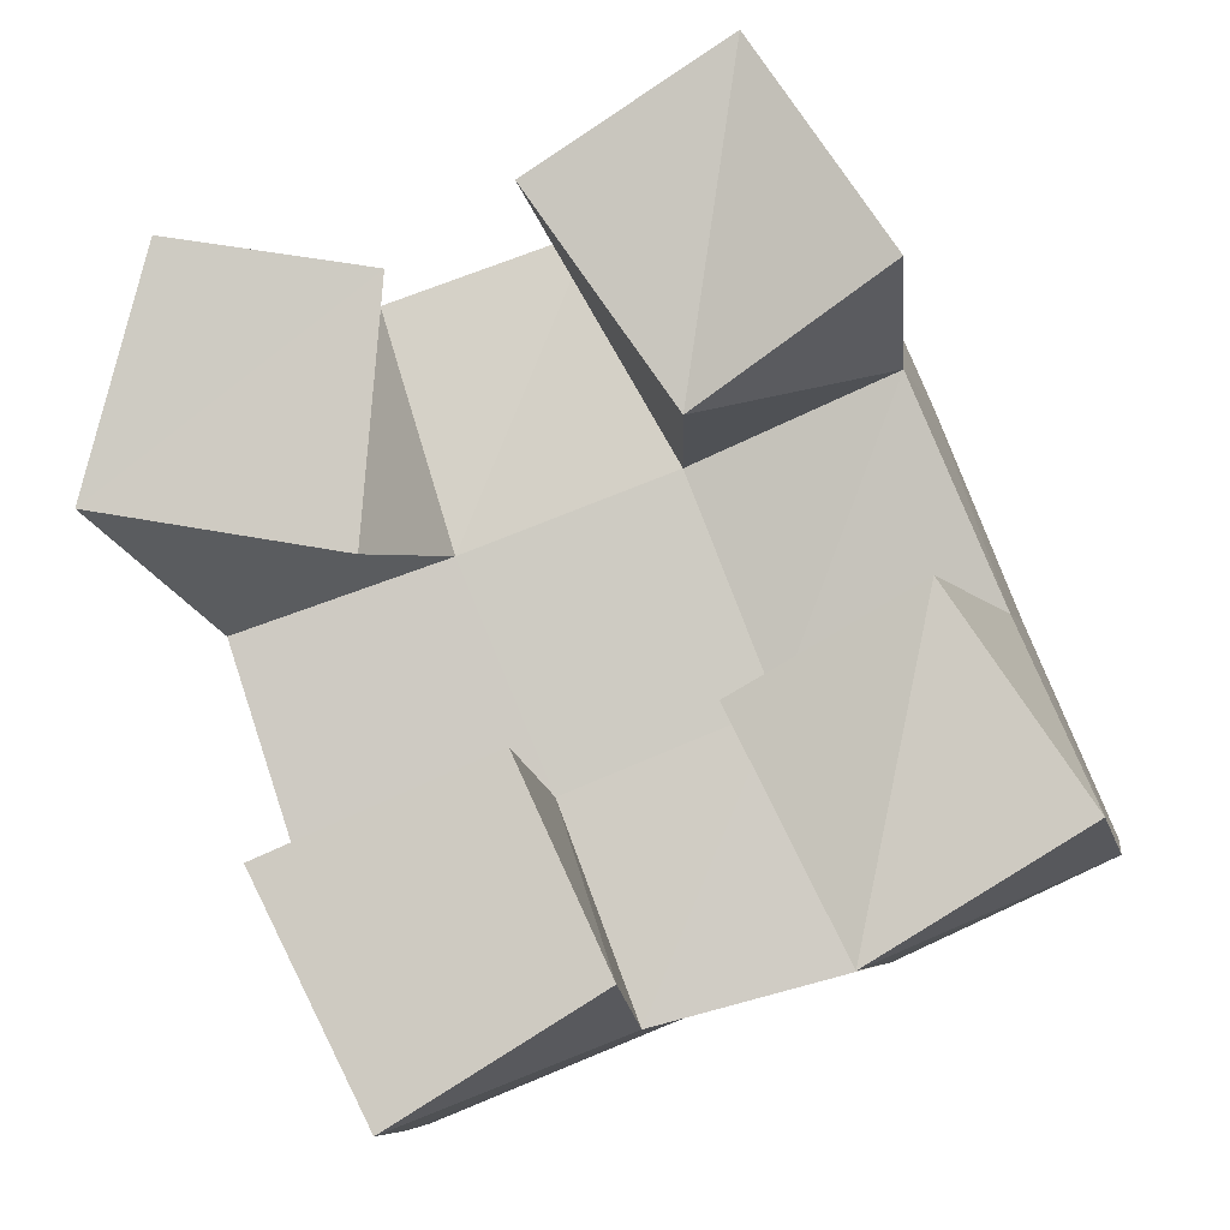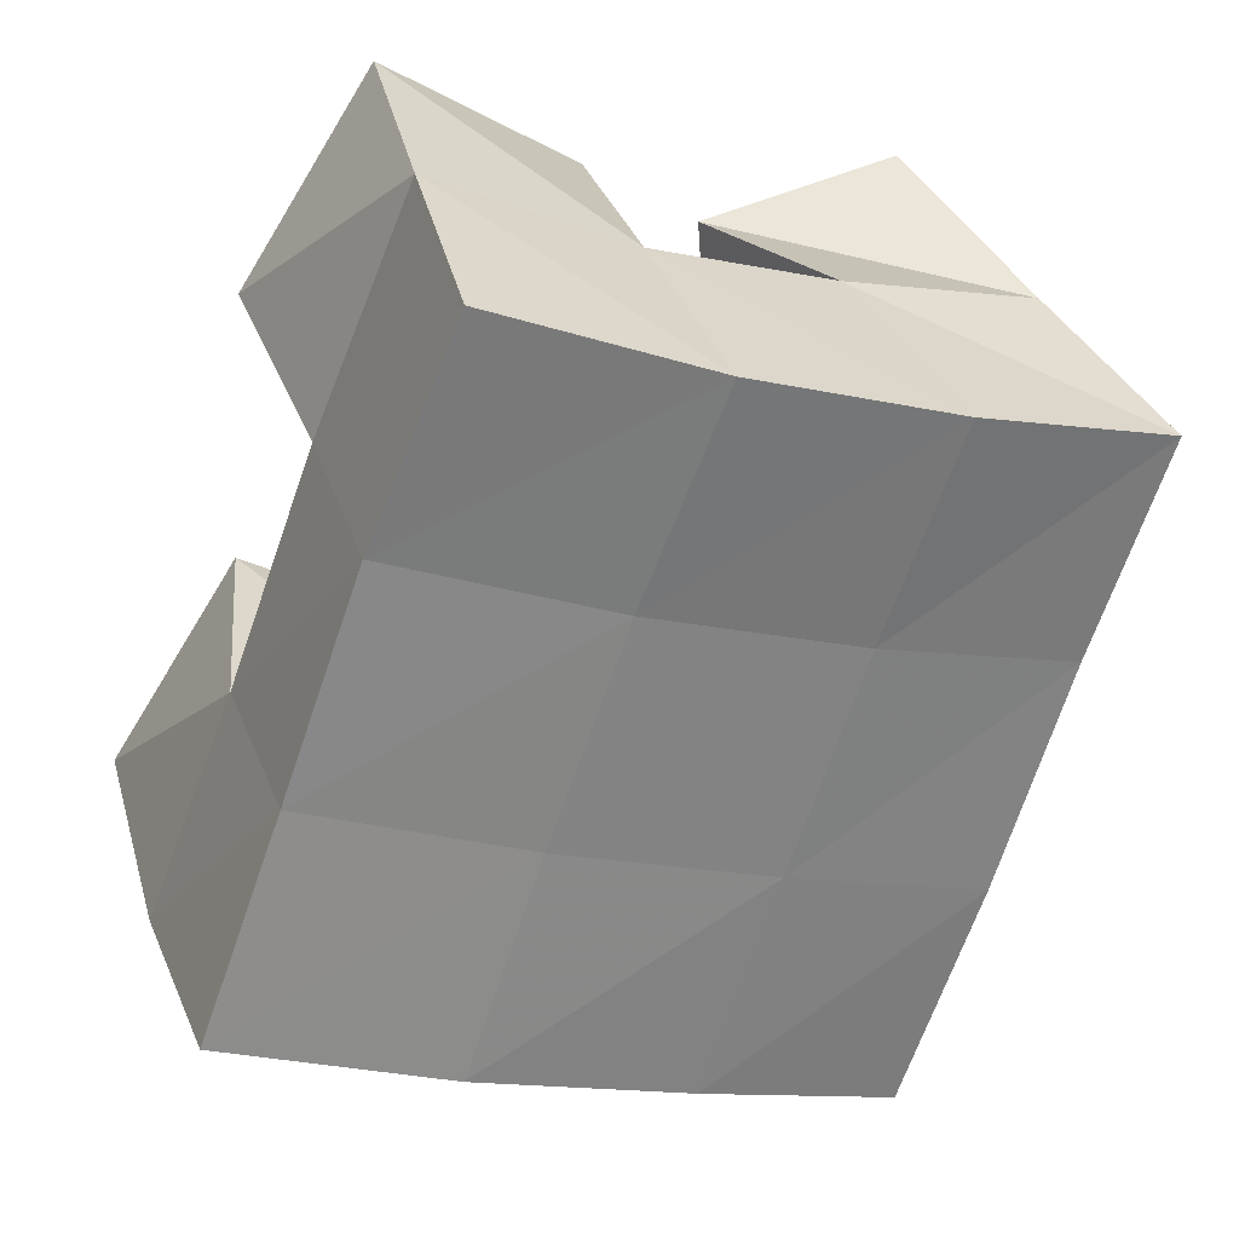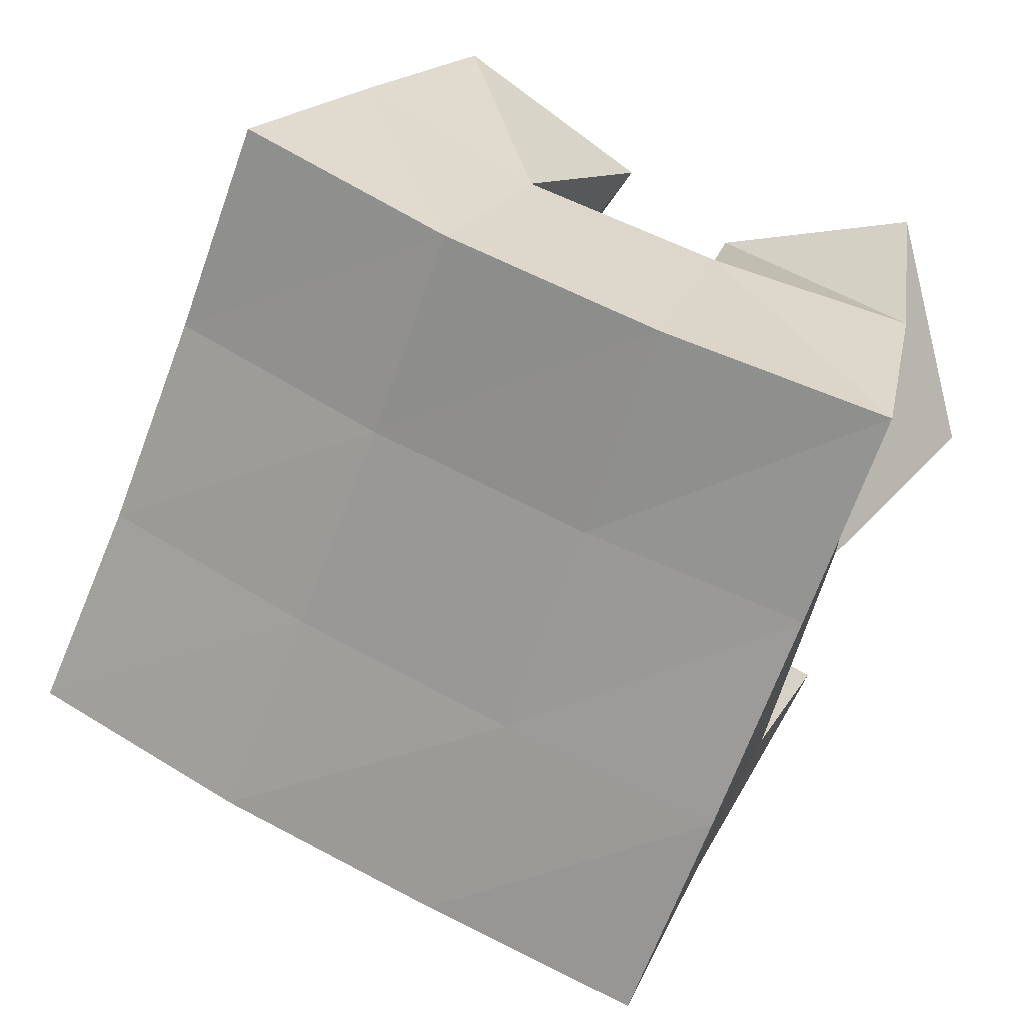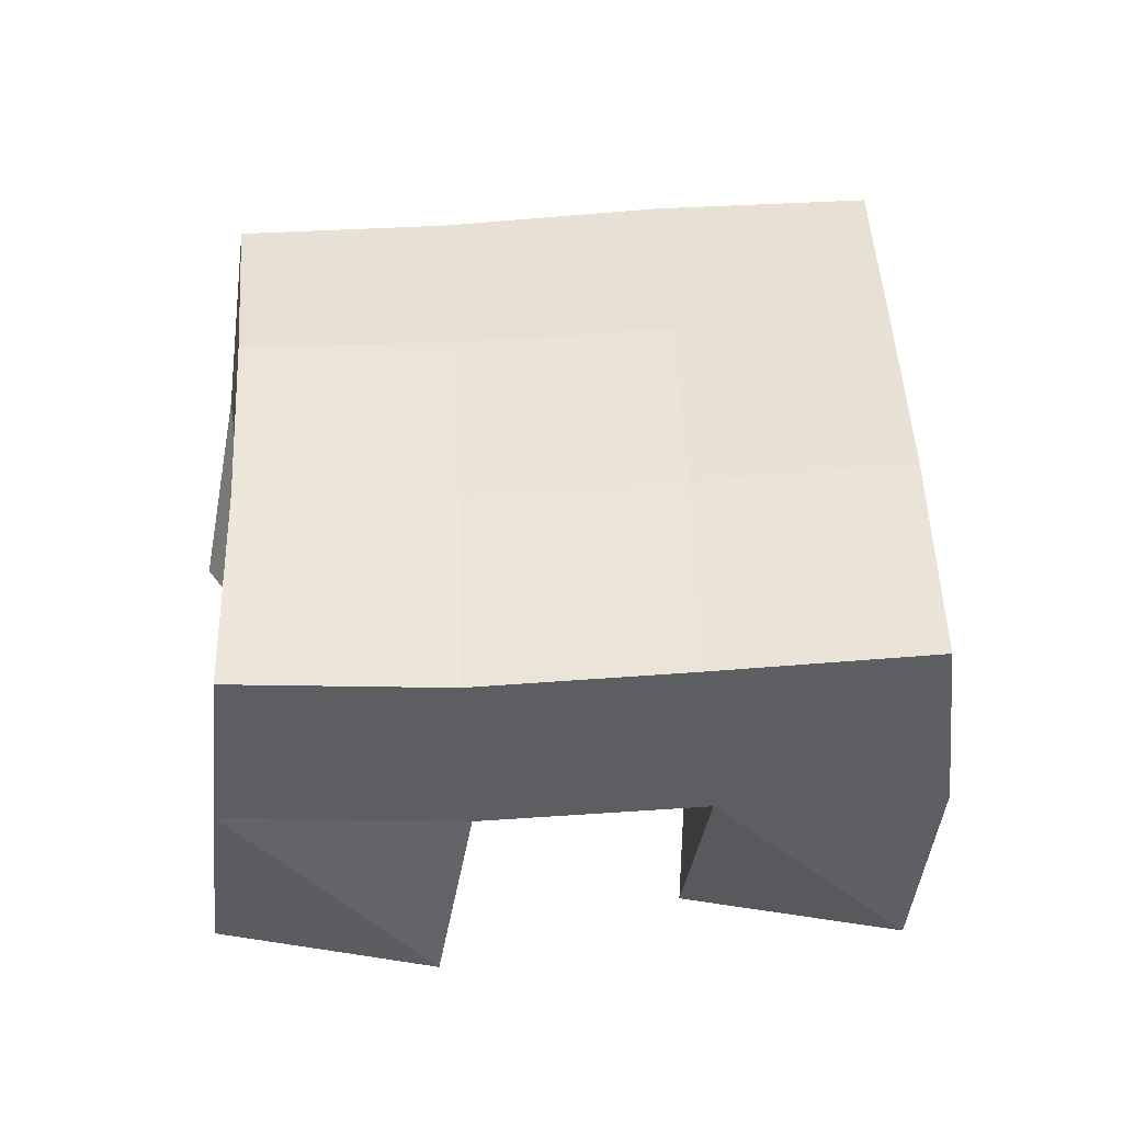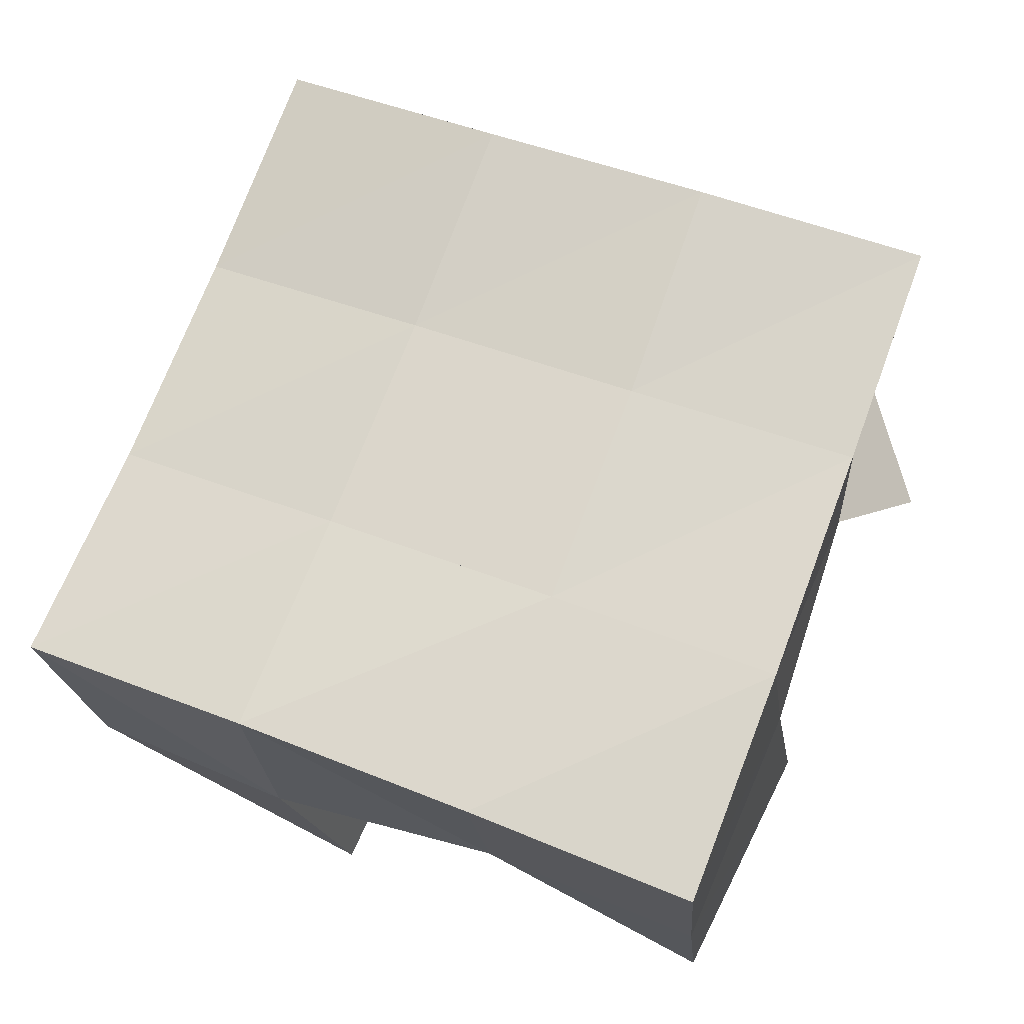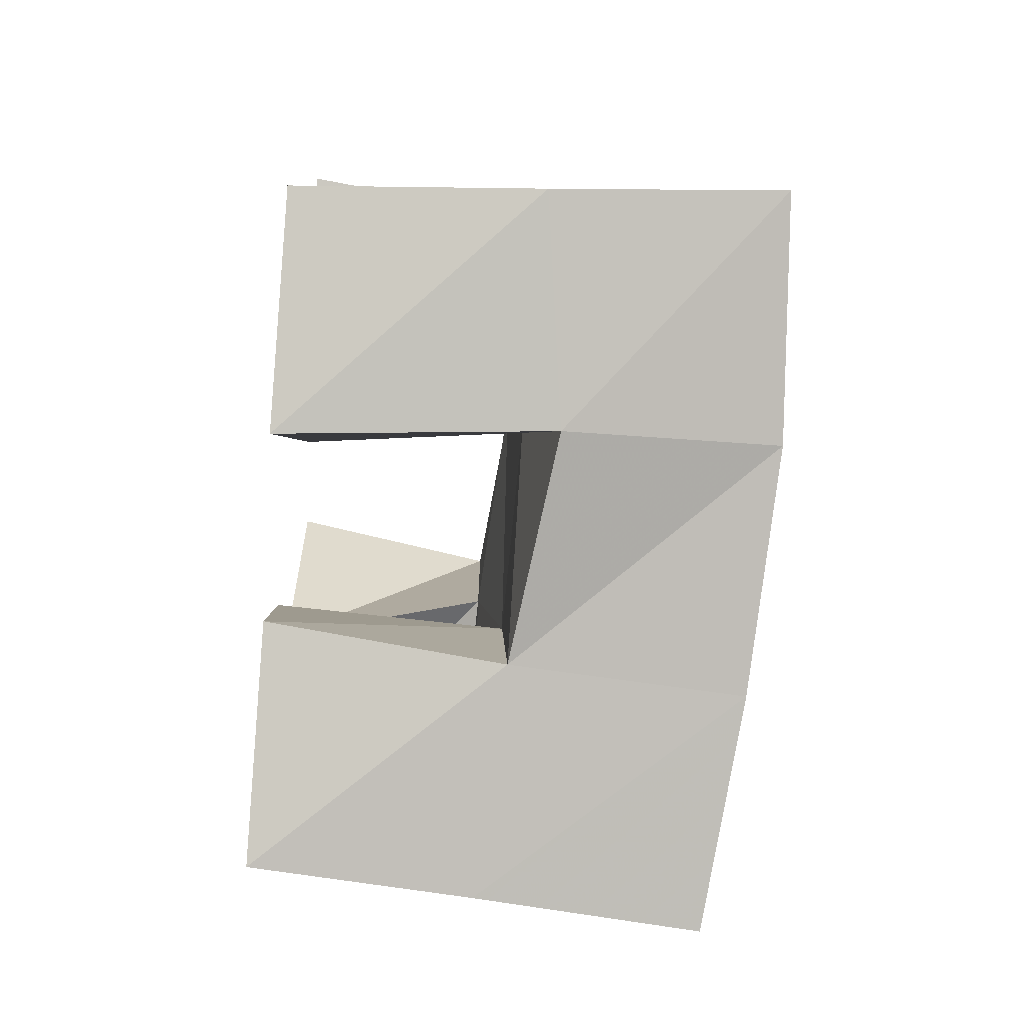
<metadata>
{"format":"obj","ext":"obj","renderer":"f3d","projection":"perspective","resolution":1024,"background":"white","views":[{"elev":-8.3,"azim":8.1,"up":"+Z"},{"elev":31.1,"azim":160.1,"up":"+Z"},{"elev":17.0,"azim":-158.6,"up":"+Z"},{"elev":46.2,"azim":66.4,"up":"+Y"},{"elev":-17.9,"azim":-170.3,"up":"+Z"},{"elev":-63.3,"azim":85.9,"up":"+Z"}]}
</metadata>
<code>
v 0.4992 0.1 0.2315
v 0.4885 0.1456 0.2173
v 0.4857 0.1 0.1798
v 0.5027 0.1441 0.1616
v 0.5435 0.1009 0.2236
v 0.5323 0.1473 0.2286
v 0.5394 0.1 0.17
v 0.5482 0.1463 0.177
v 0.6049 0.105 0.1428
v 0.6112 0.1526 0.1471
v 0.6291 0.1 0.09432
v 0.6325 0.1586 0.09738
v 0.6437 0.1 0.1638
v 0.6567 0.1497 0.1638
v 0.6726 0.1001 0.1206
v 0.6768 0.1529 0.1174
v 0.5681 0.1 0.2392
v 0.5745 0.1527 0.2442
v 0.5983 0.1067 0.1955
v 0.5931 0.1505 0.1943
v 0.6098 0.1 0.266
v 0.6165 0.1495 0.2633
v 0.6391 0.1 0.2221
v 0.637 0.1459 0.2119
v 0.5191 0.1 0.114
v 0.5179 0.1469 0.1144
v 0.5436 0.1 0.06552
v 0.5394 0.1471 0.0652
v 0.5674 0.1 0.1345
v 0.5676 0.1511 0.1295
v 0.5869 0.1 0.09212
v 0.5846 0.1512 0.08447
v 0.4807 0.191 0.2075
v 0.4978 0.1912 0.1612
v 0.5283 0.1985 0.2234
v 0.545 0.197 0.1775
v 0.5755 0.2008 0.2405
v 0.5933 0.199 0.1955
v 0.6225 0.198 0.2601
v 0.6412 0.1957 0.2148
v 0.5157 0.1941 0.1129
v 0.5626 0.1989 0.1308
v 0.6112 0.201 0.1498
v 0.659 0.1983 0.169
v 0.5342 0.1952 0.06529
v 0.5805 0.2013 0.08448
v 0.6292 0.205 0.1043
v 0.6777 0.2027 0.1238
f 1 2 4
f 3 1 4
f 2 6 8
f 4 2 8
f 6 5 7
f 8 6 7
f 5 1 3
f 7 5 3
f 8 7 3
f 4 8 3
f 2 1 5
f 6 2 5
f 9 10 12
f 11 9 12
f 10 14 16
f 12 10 16
f 14 13 15
f 16 14 15
f 13 9 11
f 15 13 11
f 16 15 11
f 12 16 11
f 10 9 13
f 14 10 13
f 17 18 20
f 19 17 20
f 18 22 24
f 20 18 24
f 22 21 23
f 24 22 23
f 21 17 19
f 23 21 19
f 24 23 19
f 20 24 19
f 18 17 21
f 22 18 21
f 25 26 28
f 27 25 28
f 26 30 32
f 28 26 32
f 30 29 31
f 32 30 31
f 29 25 27
f 31 29 27
f 32 31 27
f 28 32 27
f 26 25 29
f 30 26 29
f 2 33 34
f 4 2 34
f 33 35 36
f 34 33 36
f 35 6 8
f 36 35 8
f 6 2 4
f 8 6 4
f 36 8 4
f 34 36 4
f 33 2 6
f 35 33 6
f 6 35 36
f 8 6 36
f 35 37 38
f 36 35 38
f 37 18 20
f 38 37 20
f 18 6 8
f 20 18 8
f 38 20 8
f 36 38 8
f 35 6 18
f 37 35 18
f 18 37 38
f 20 18 38
f 37 39 40
f 38 37 40
f 39 22 24
f 40 39 24
f 22 18 20
f 24 22 20
f 40 24 20
f 38 40 20
f 37 18 22
f 39 37 22
f 4 34 41
f 26 4 41
f 34 36 42
f 41 34 42
f 36 8 30
f 42 36 30
f 8 4 26
f 30 8 26
f 42 30 26
f 41 42 26
f 34 4 8
f 36 34 8
f 8 36 42
f 30 8 42
f 36 38 43
f 42 36 43
f 38 20 10
f 43 38 10
f 20 8 30
f 10 20 30
f 43 10 30
f 42 43 30
f 36 8 20
f 38 36 20
f 20 38 43
f 10 20 43
f 38 40 44
f 43 38 44
f 40 24 14
f 44 40 14
f 24 20 10
f 14 24 10
f 44 14 10
f 43 44 10
f 38 20 24
f 40 38 24
f 26 41 45
f 28 26 45
f 41 42 46
f 45 41 46
f 42 30 32
f 46 42 32
f 30 26 28
f 32 30 28
f 46 32 28
f 45 46 28
f 41 26 30
f 42 41 30
f 30 42 46
f 32 30 46
f 42 43 47
f 46 42 47
f 43 10 12
f 47 43 12
f 10 30 32
f 12 10 32
f 47 12 32
f 46 47 32
f 42 30 10
f 43 42 10
f 10 43 47
f 12 10 47
f 43 44 48
f 47 43 48
f 44 14 16
f 48 44 16
f 14 10 12
f 16 14 12
f 48 16 12
f 47 48 12
f 43 10 14
f 44 43 14

</code>
